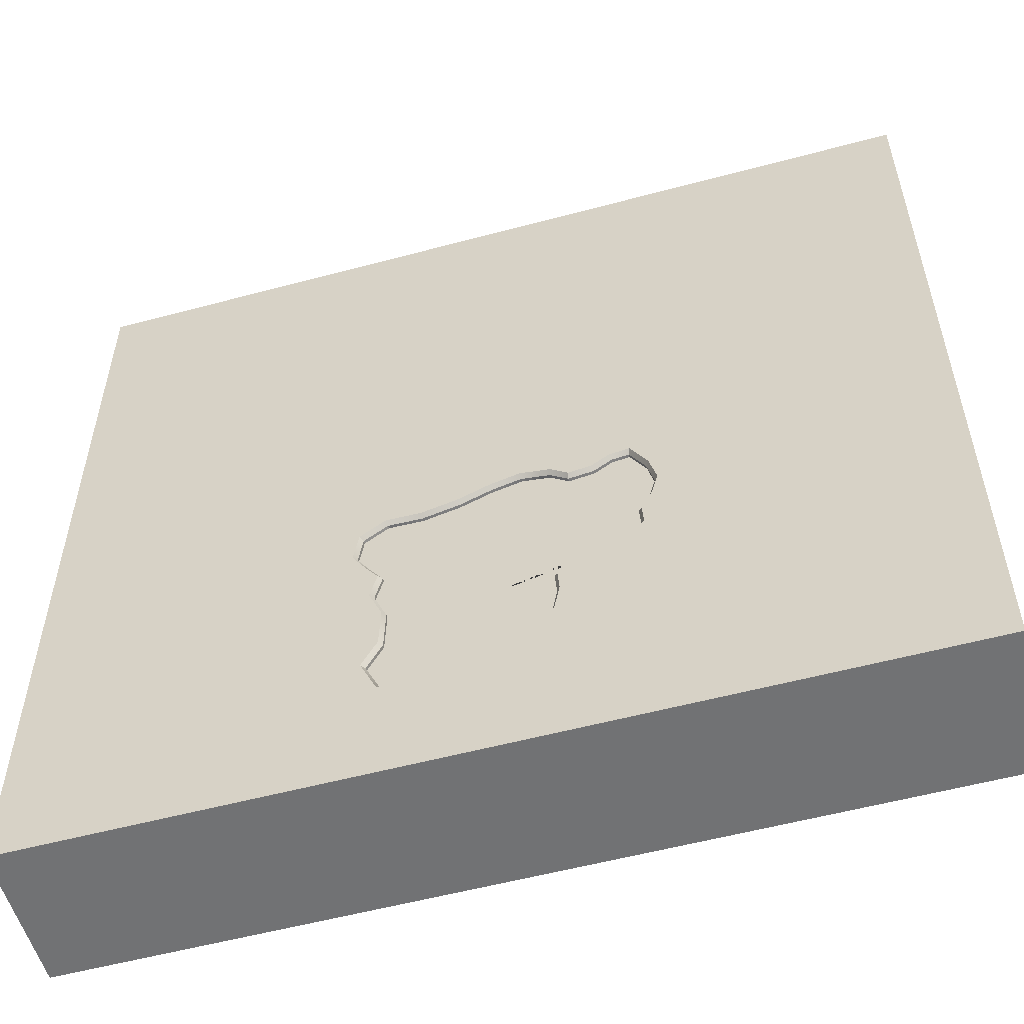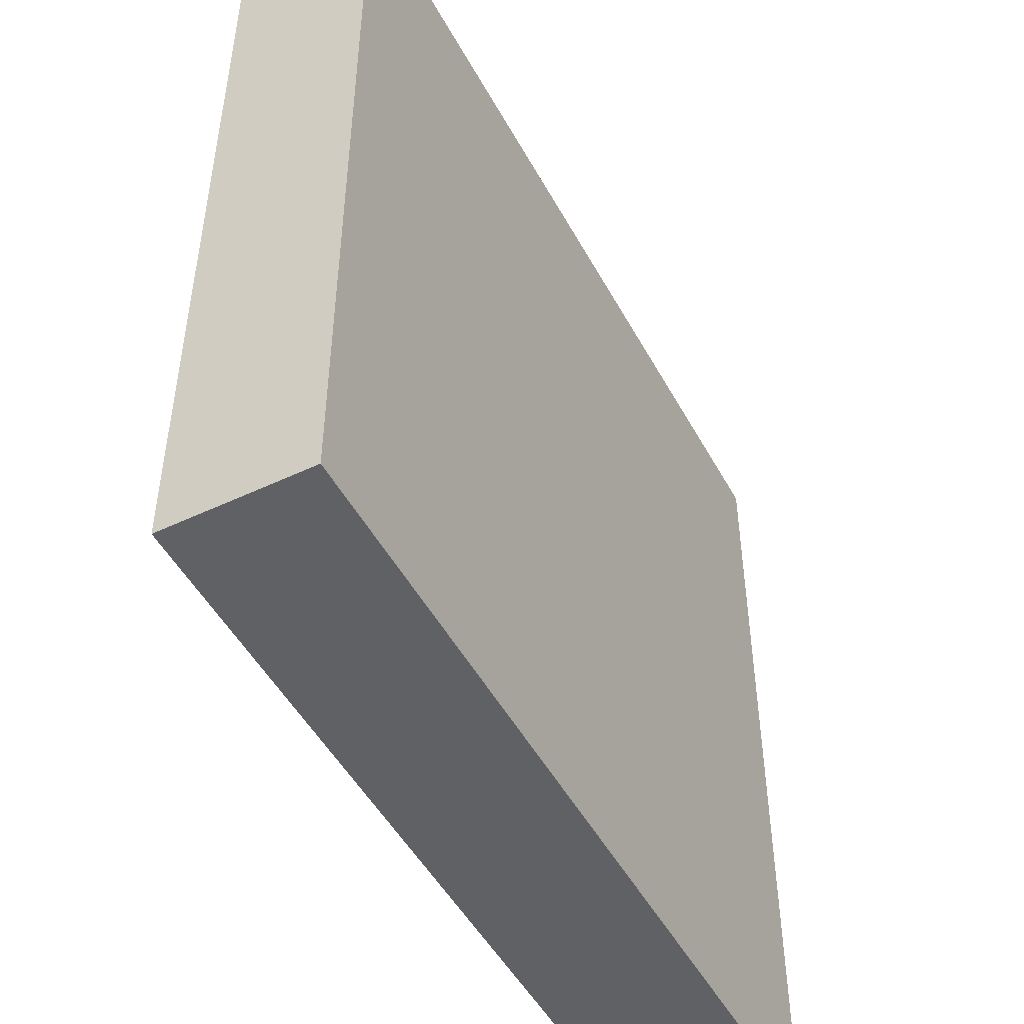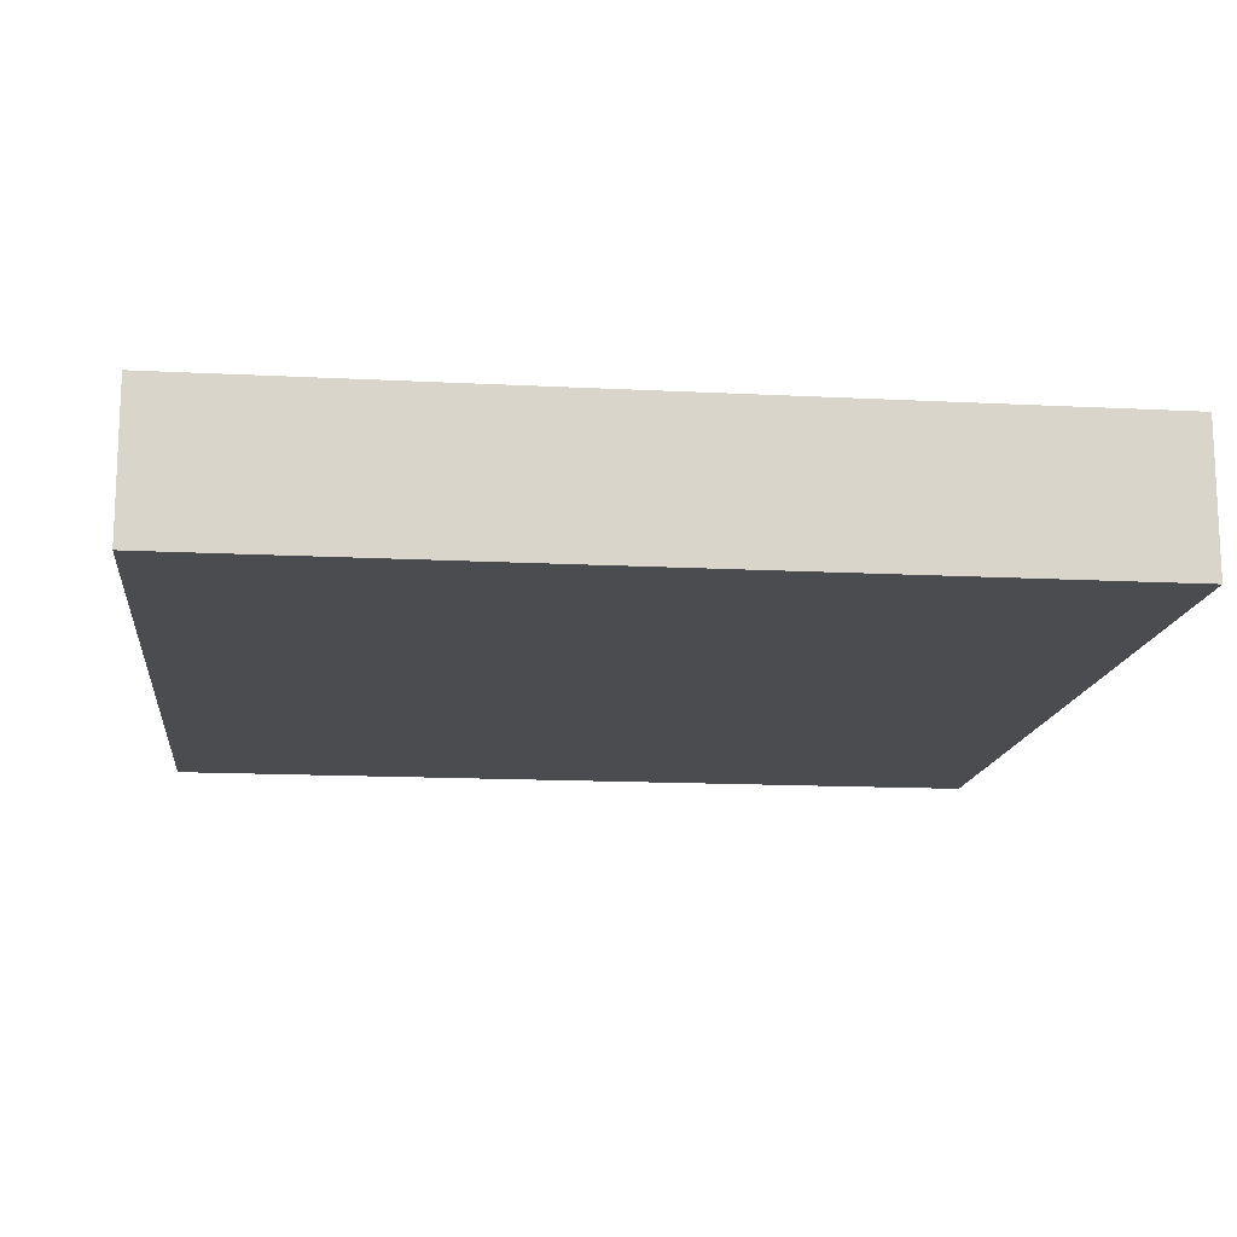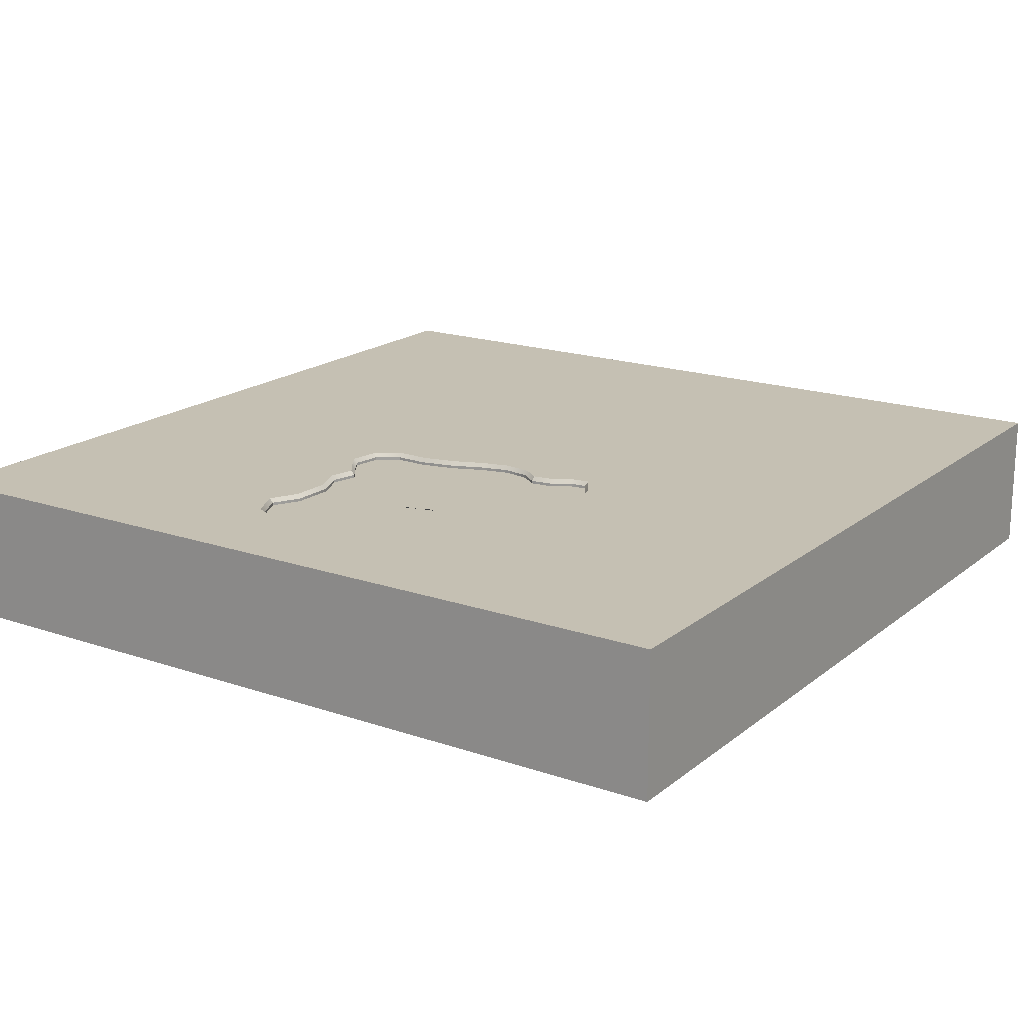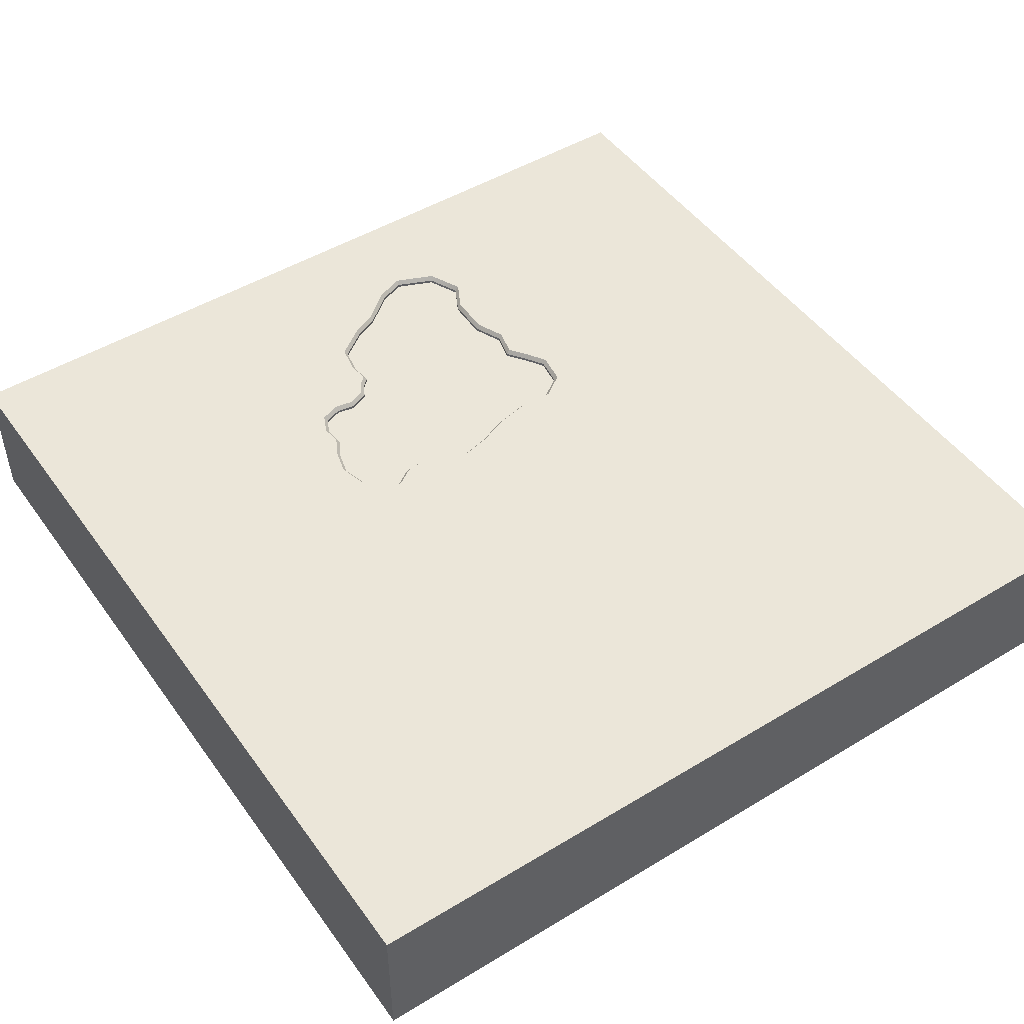
<metadata>
{"format":"obj","ext":"obj","renderer":"f3d","projection":"perspective","resolution":1024,"background":"white","views":[{"elev":-55.4,"azim":-164.2,"up":"+Z"},{"elev":-49.4,"azim":-62.3,"up":"+Z"},{"elev":-14.7,"azim":-96.4,"up":"+Y"},{"elev":18.1,"azim":-146.2,"up":"+Y"},{"elev":48.3,"azim":-34.1,"up":"+Y"}]}
</metadata>
<code>
g default
v -3 -0.5 3
v -1.5 -0.5 3
v 0 -0.5 3
v -3 -0.25 3
v -1.5 -0.25 3
v 0 -0.25 3
v -3 0 3
v -1.5 0 3
v 0 0 3
v -3 0 1.5
v -1.5 0 1.5
v 0 0 1.5
v -3 0 0
v -1.5 0 0
v 0 0 0
v -3 -0.25 0
v -1.5 -0.25 0
v 0 -0.25 0
v -3 -0.5 0
v -1.5 -0.5 0
v 0 -0.5 0
v -3 -0.5 1.5
v -1.5 -0.5 1.5
v 0 -0.5 1.5
v 0 -0.25 1.5
v -3 -0.25 1.5
v -2.25 -0.5 3
v -2.25 -0.5 1.5
v -2.25 -0.5 0
v -2.25 -0.25 0
v -2.25 0 0
v -2.25 0 1.5
v -2.25 0 3
v -2.25 -0.25 3
v -0.7494 -0.5 3
v -0.7494 -0.5 1.5
v -0.7494 -0.5 0
v -0.7494 -0.25 0
v -0.7494 0 0
v -0.7494 0 1.5
v -0.7494 0 3
v -0.7494 -0.25 3
v -3 0 2.25
v -2.25 0 2.25
v -1.5 0 2.25
v -0.7494 0 2.25
v 0 0 2.25
v 0 -0.25 2.25
v 0 -0.5 2.25
v -0.7494 -0.5 2.25
v -1.5 -0.5 2.25
v -2.25 -0.5 2.25
v -3 -0.5 2.25
v -3 -0.25 2.25
v -3 0 0.7502
v -2.25 0 0.7502
v -0.7494 0 0.7502
v 0 0 0.7502
v 0 -0.25 0.7502
v 0 -0.5 0.7502
v -0.7494 -0.5 0.7502
v -1.5 -0.5 0.7502
v -2.25 -0.5 0.7502
v -3 -0.5 0.7502
v -3 -0.25 0.7502
v -1.902 0 1.5
v -1.902 0 2.25
v -1.902 0 3
v -1.902 -0.25 3
v -1.902 -0.5 3
v -1.902 -0.5 2.25
v -1.902 -0.5 1.5
v -1.902 -0.5 0.7502
v -1.902 -0.5 0
v -1.902 -0.25 0
v -1.902 0 0
v -1.907 0 0.7502
v -1.5 -0.025 0.4698
v -1.588 -0.025 0.5089
v -1.69 -0.025 0.5827
v -1.707 -0.025 0.6734
v -1.7 -0.025 0.7502
v -1.5 -0.025 0.7502
v -1.169 -0.025 0.7502
v -1.165 -0.025 0.6021
v -1.115 -0.025 0.5074
v -1.165 -0.025 0.3974
v -1.294 -0.025 0.3434
v -1.387 -0.025 0.3793
v -1.73 -0.025 0.7764
v -1.755 -0.025 0.8225
v -1.824 -0.025 0.8503
v -1.888 -0.025 0.8397
v -1.951 -0.025 0.8615
v -1.978 -0.025 0.9201
v -1.972 -0.025 0.989
v -2.007 -0.025 1.052
v -2.03 -0.025 1.136
v -2.006 -0.025 1.228
v -1.953 -0.025 1.316
v -1.896 -0.025 1.309
v -1.837 -0.025 1.269
v -1.752 -0.025 1.259
v -1.692 -0.025 1.304
v -1.597 -0.025 1.32
v -1.5 -0.025 1.297
v -1.391 -0.025 1.254
v -1.269 -0.025 1.226
v -1.154 -0.025 1.231
v -1.075 -0.025 1.177
v -1.06 -0.025 1.078
v -1.104 -0.025 1.009
v -1.149 -0.025 0.9464
v -1.125 -0.025 0.8535
v -1.712 0 0.7455
v -1.7 -0.015 0.7502
v -1.739 0 0.7693
v -1.73 -0.015 0.7764
v -1.763 0 0.8136
v -1.755 -0.015 0.8225
v -1.825 0 0.8387
v -1.824 -0.015 0.8503
v -1.889 0 0.8281
v -1.888 -0.015 0.8397
v -1.96 0 0.8524
v -1.951 -0.015 0.8615
v -1.989 0 0.9181
v -1.978 -0.015 0.9201
v -1.983 0 0.9865
v -1.972 -0.015 0.989
v -2.017 0 1.048
v -2.007 -0.015 1.052
v -2.041 0 1.136
v -2.03 -0.015 1.136
v -2.016 0 1.232
v -2.006 -0.015 1.228
v -1.959 0 1.328
v -1.953 -0.015 1.316
v -1.892 0 1.32
v -1.896 -0.015 1.309
v -1.833 0 1.28
v -1.837 -0.015 1.269
v -1.755 0 1.27
v -1.752 -0.015 1.259
v -1.697 0 1.315
v -1.692 -0.015 1.304
v -1.597 0 1.332
v -1.597 -0.015 1.32
v -1.497 0 1.308
v -1.5 -0.015 1.297
v -1.388 0 1.265
v -1.391 -0.015 1.254
v -1.268 0 1.238
v -1.269 -0.015 1.226
v -1.15 0 1.242
v -1.154 -0.015 1.231
v -1.065 0 1.184
v -1.075 -0.015 1.177
v -1.048 0 1.075
v -1.06 -0.015 1.078
v -1.094 0 1.002
v -1.104 -0.015 1.009
v -1.137 0 0.9441
v -1.149 -0.015 0.9464
v -1.114 0 0.8526
v -1.125 -0.015 0.8535
v -1.158 0 0.748
v -1.169 -0.015 0.7502
v -1.154 0 0.605
v -1.165 -0.015 0.6021
v -1.102 0 0.5077
v -1.115 -0.015 0.5074
v -1.157 0 0.3887
v -1.165 -0.015 0.3974
v -1.294 0 0.3313
v -1.294 -0.015 0.3434
v -1.393 0 0.3695
v -1.387 -0.015 0.3793
v -1.506 0 0.4601
v -1.5 -0.015 0.4698
v -1.593 0 0.4991
v -1.588 -0.015 0.5089
v -1.7 0 0.5762
v -1.69 -0.015 0.5827
v -1.719 0 0.6729
v -1.707 -0.015 0.6734
g pCube1
f 69 70 2 5
f 42 35 3 6
f 68 69 5 8
f 41 42 6 9
f 66 67 45 11
f 40 46 47 12
f 78 79 80 81 82 83
f 39 57 58 15
f 75 76 14 17
f 38 39 15 18
f 74 75 17 20
f 37 38 18 21
f 62 73 74 20
f 60 61 37 21
f 51 71 72 23
f 49 50 36 24
f 59 60 21 18
f 48 49 24 25
f 58 59 18 15
f 47 48 25 12
f 19 64 65 16
f 22 53 54 26
f 16 65 55 13
f 26 54 43 10
f 22 28 52 53
f 19 29 63 64
f 16 30 29 19
f 13 31 30 16
f 55 56 31 13
f 43 44 32 10
f 4 34 33 7
f 1 27 34 4
f 23 36 50 51
f 20 37 61 62
f 17 38 37 20
f 14 39 38 17
f 83 84 85 86 87 88 89 78
f 45 46 40 11
f 5 42 41 8
f 2 35 42 5
f 7 33 44 43
f 45 67 68 8
f 8 41 46 45
f 47 46 41 9
f 6 48 47 9
f 3 49 48 6
f 35 50 49 3
f 51 50 35 2
f 70 71 51 2
f 53 52 27 1
f 54 53 1 4
f 43 54 4 7
f 10 32 56 55
f 83 82 90 91 92 93 94 95 96 97 98 99 100 101 102 103 104 105 106
f 106 107 108 109 110 111 112 113 114 84 83
f 58 57 40 12
f 25 59 58 12
f 24 60 59 25
f 36 61 60 24
f 62 61 36 23
f 72 73 62 23
f 64 63 28 22
f 65 64 22 26
f 55 65 26 10
f 32 44 67 66
f 68 67 44 33
f 33 34 69 68
f 34 27 70 69
f 27 52 71 70
f 72 71 52 28
f 28 63 73 72
f 74 73 63 29
f 29 30 75 74
f 30 31 76 75
f 31 56 77 76
f 115 116 186 185
f 116 115 117 118
f 118 117 119 120
f 120 119 121 122
f 122 121 123 124
f 124 123 125 126
f 126 125 127 128
f 128 127 129 130
f 130 129 131 132
f 132 131 133 134
f 134 133 135 136
f 136 135 137 138
f 138 137 139 140
f 140 139 141 142
f 142 141 143 144
f 144 143 145 146
f 146 145 147 148
f 148 147 149 150
f 150 149 151 152
f 152 151 153 154
f 154 153 155 156
f 156 155 157 158
f 158 157 159 160
f 160 159 161 162
f 162 161 163 164
f 164 163 165 166
f 166 165 167 168
f 168 167 169 170
f 170 169 171 172
f 172 171 173 174
f 174 173 175 176
f 176 175 177 178
f 178 177 179 180
f 180 179 181 182
f 182 181 183 184
f 184 183 185 186
f 149 147 11
f 11 147 66
f 147 145 66
f 145 143 66
f 143 141 66
f 141 139 66
f 139 137 66
f 167 165 57
f 57 165 40
f 11 40 149
f 149 40 151
f 151 40 153
f 153 40 155
f 155 40 157
f 157 40 159
f 163 161 165
f 40 165 159
f 165 161 159
f 179 177 14
f 39 14 177 175
f 175 173 39
f 39 173 57
f 173 171 57
f 171 169 57
f 169 167 57
f 115 185 77
f 77 185 76
f 185 183 76
f 76 183 14
f 183 181 14
f 181 179 14
f 115 77 117
f 125 123 77
f 77 123 117
f 123 121 117
f 121 119 117
f 77 56 125
f 125 56 32 127
f 66 137 32
f 137 135 32
f 135 133 32
f 129 127 131
f 127 32 131
f 133 131 32
f 180 182 79 78
f 182 184 80 79
f 184 186 81 80
f 186 116 82 81
f 168 170 85 84
f 170 172 86 85
f 172 174 87 86
f 174 176 88 87
f 176 178 89 88
f 178 180 78 89
f 116 118 90 82
f 118 120 91 90
f 120 122 92 91
f 122 124 93 92
f 124 126 94 93
f 126 128 95 94
f 128 130 96 95
f 130 132 97 96
f 132 134 98 97
f 134 136 99 98
f 136 138 100 99
f 138 140 101 100
f 140 142 102 101
f 142 144 103 102
f 144 146 104 103
f 146 148 105 104
f 148 150 106 105
f 150 152 107 106
f 152 154 108 107
f 154 156 109 108
f 156 158 110 109
f 158 160 111 110
f 160 162 112 111
f 162 164 113 112
f 164 166 114 113
f 166 168 84 114

</code>
